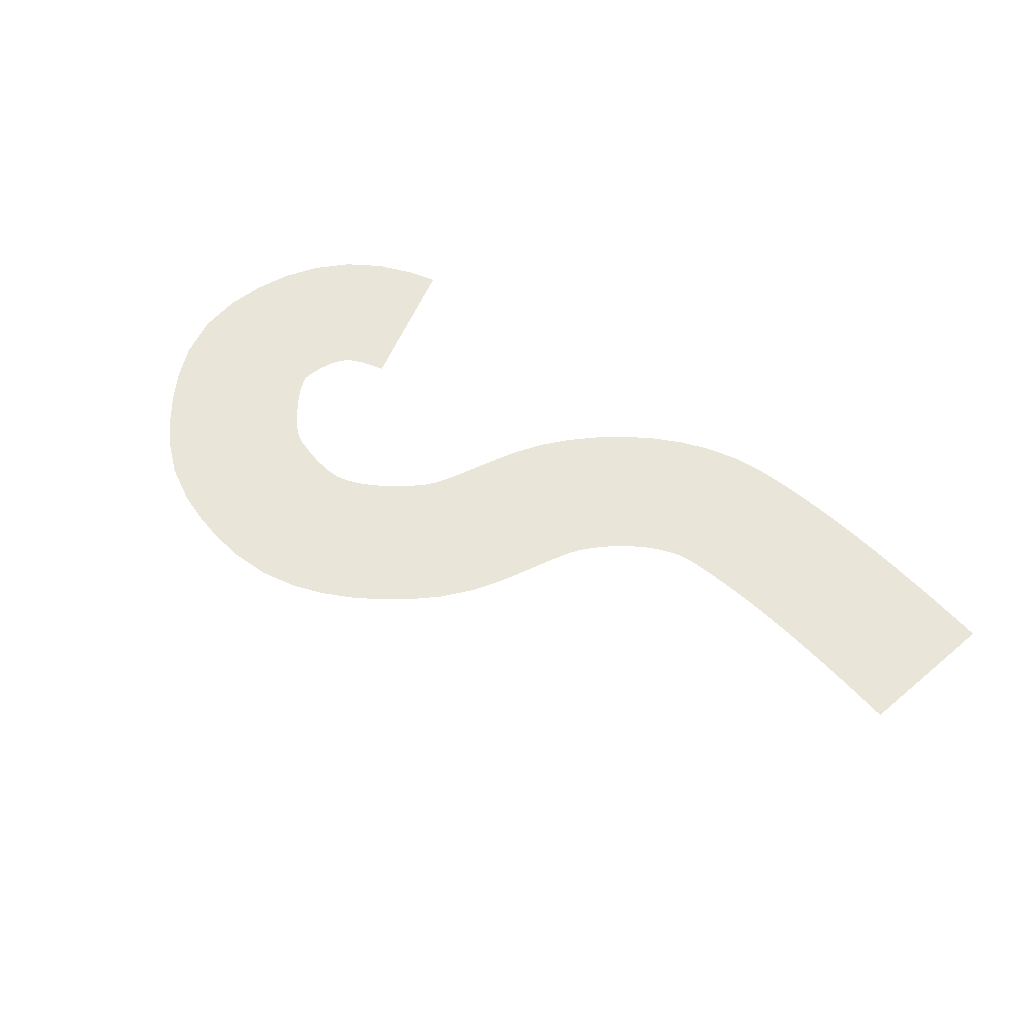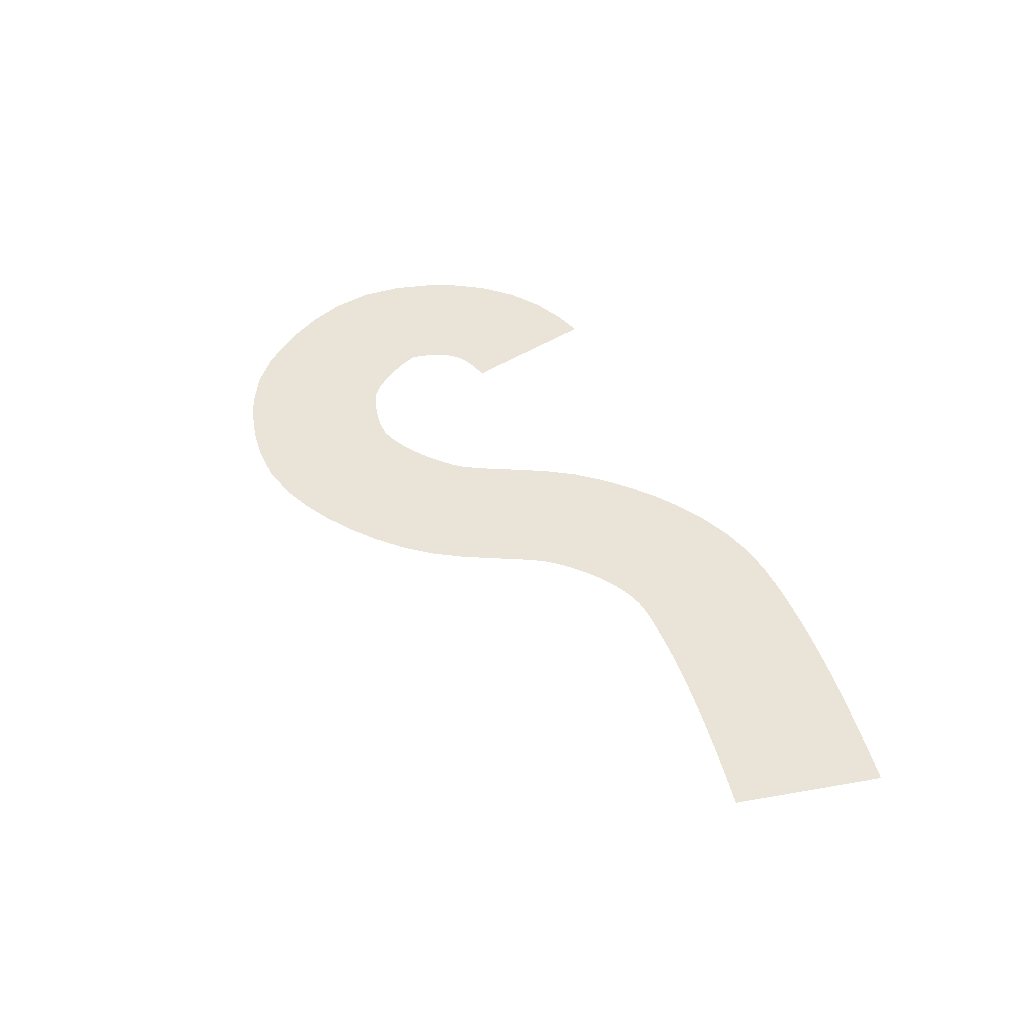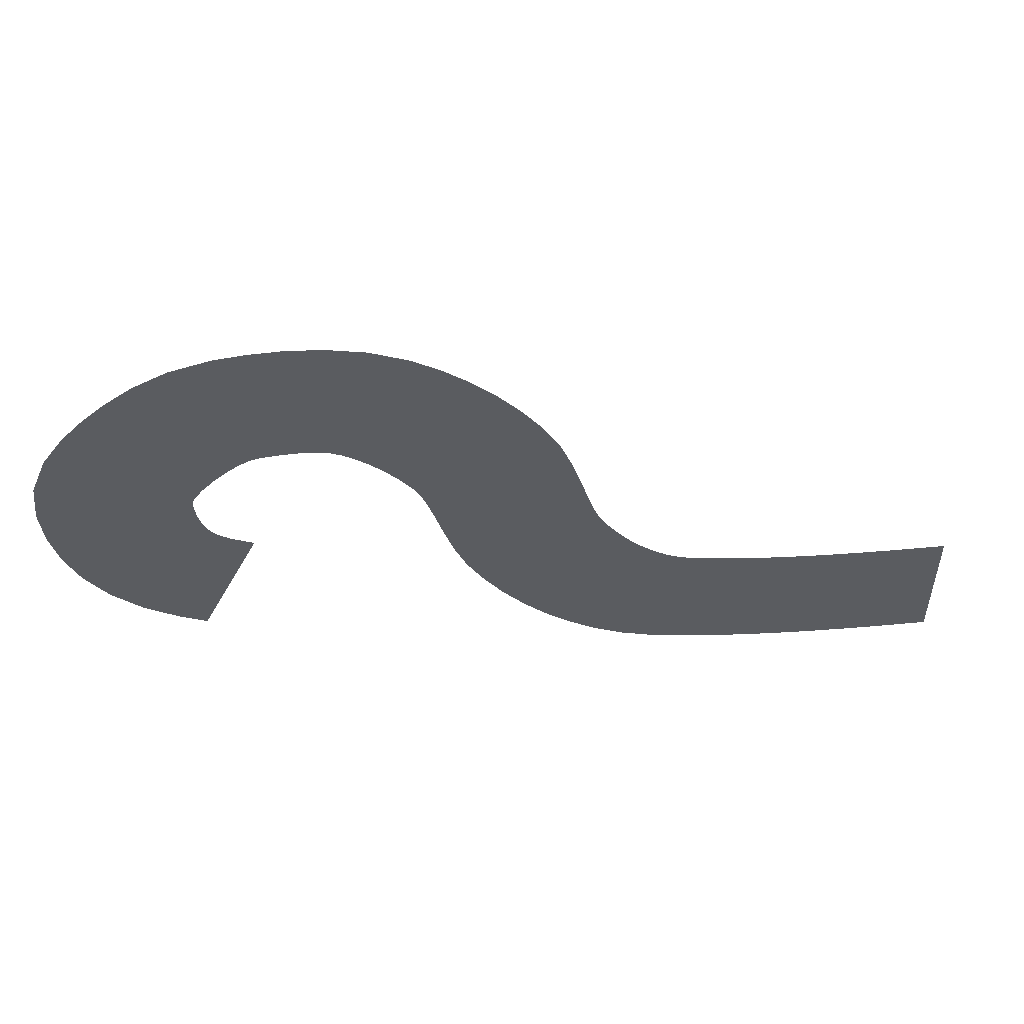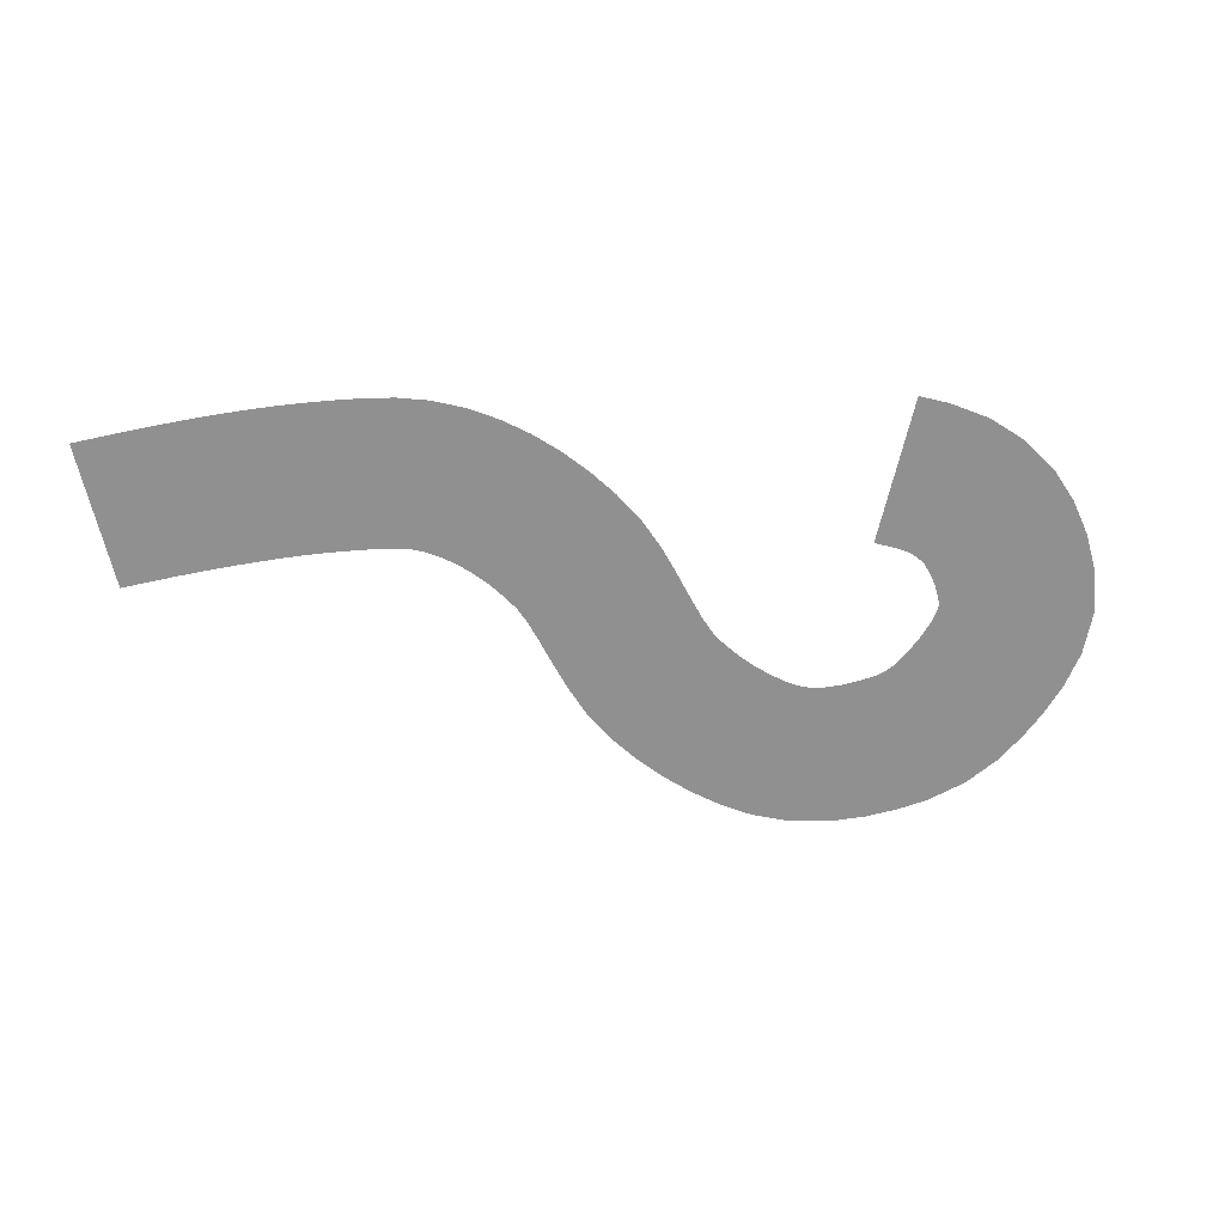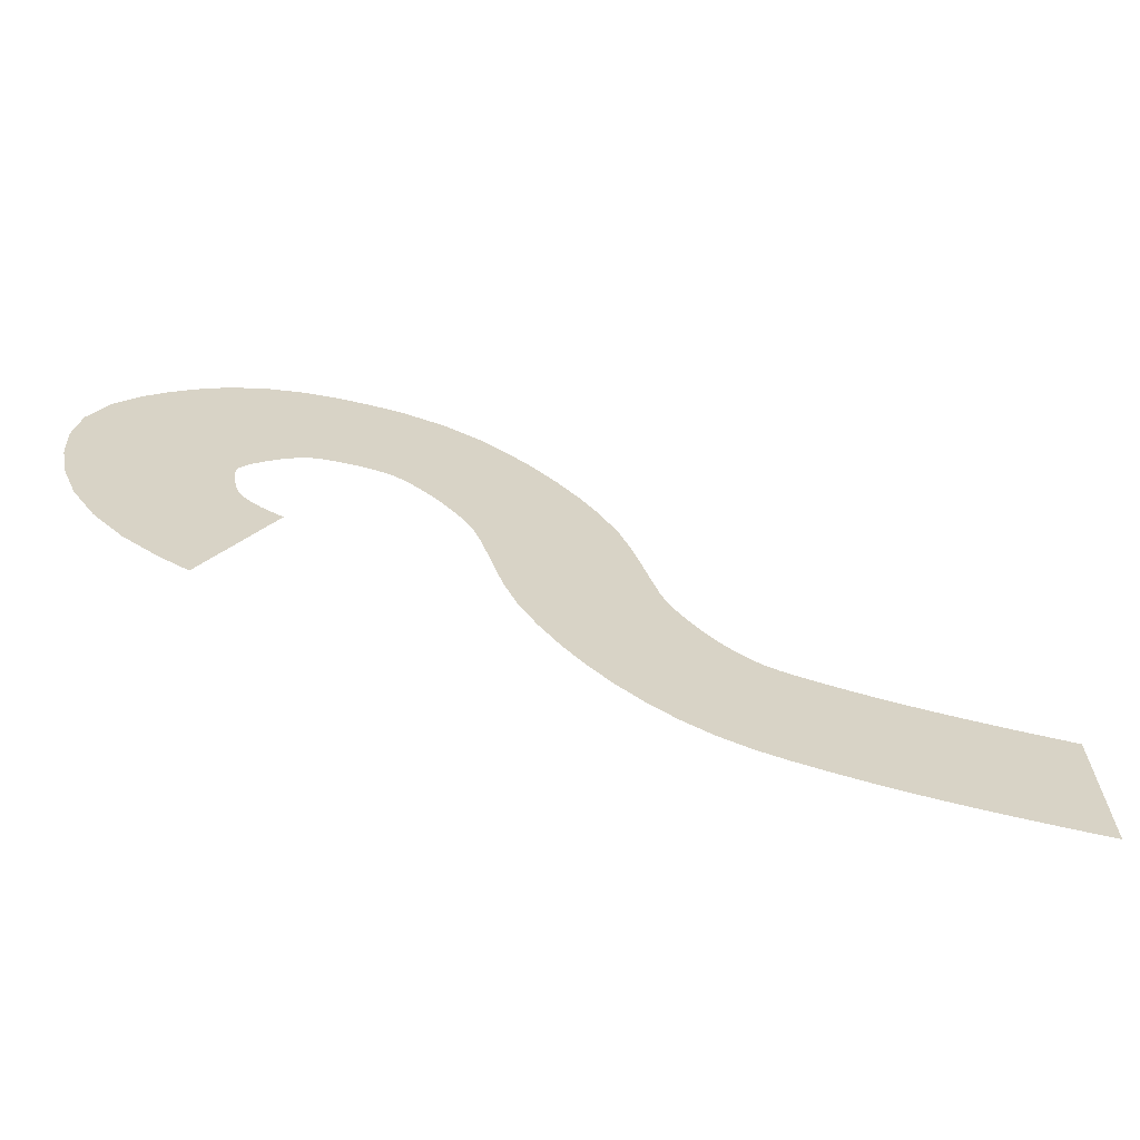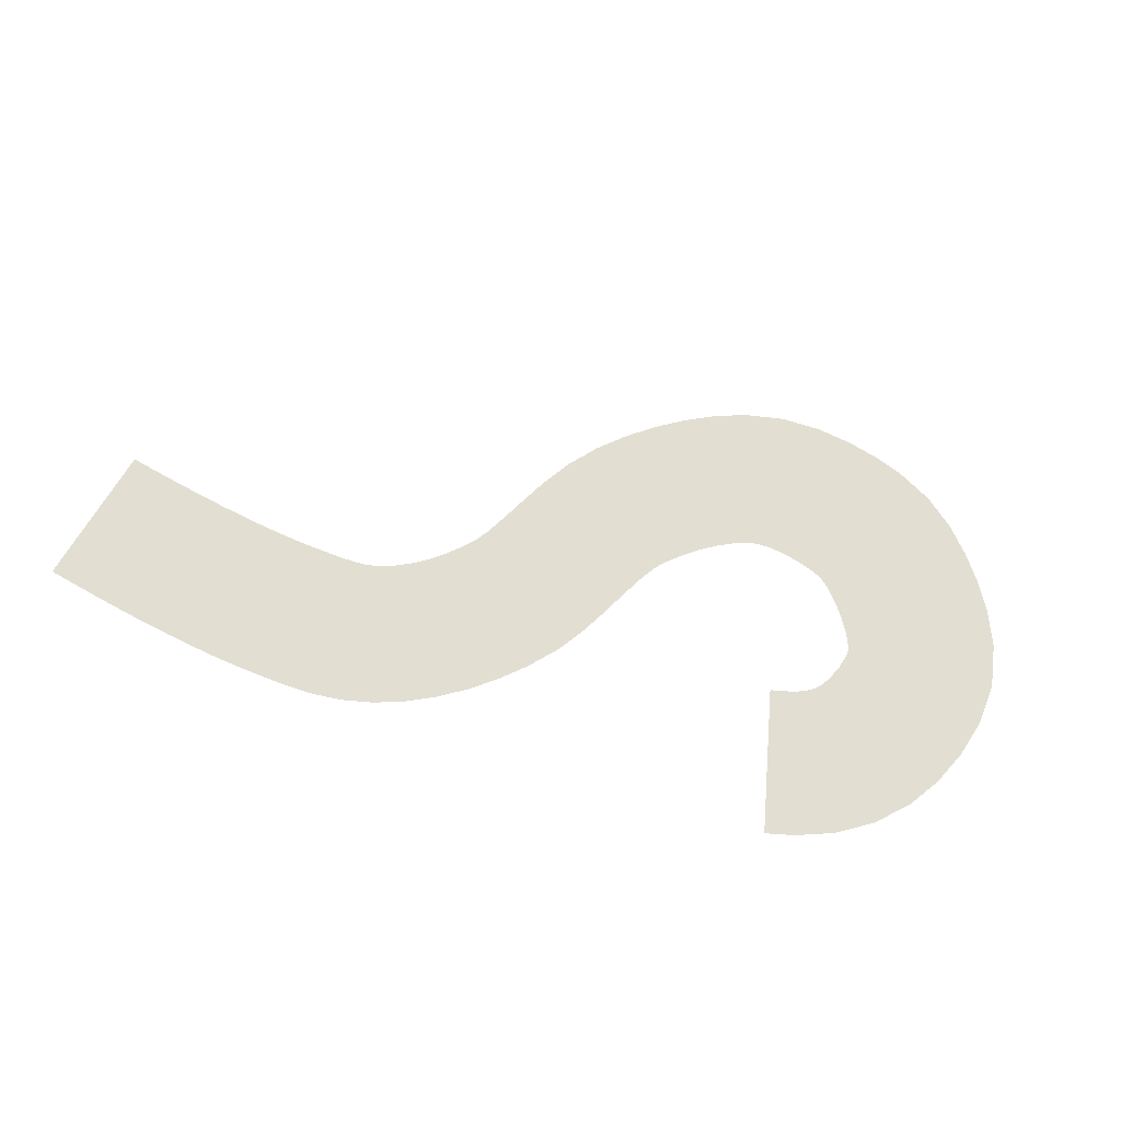
<metadata>
{"format":"obj","ext":"obj","renderer":"f3d","projection":"perspective","resolution":1024,"background":"white","views":[{"elev":58.1,"azim":-132.2,"up":"+Z"},{"elev":43.0,"azim":-102.9,"up":"+Z"},{"elev":54.8,"azim":174.8,"up":"+Y"},{"elev":-65.8,"azim":11.7,"up":"+Z"},{"elev":-63.9,"azim":166.2,"up":"+Y"},{"elev":67.8,"azim":29.2,"up":"+Z"}]}
</metadata>
<code>
g Plane052
v -0.9579 -0.1557 5.464e-09
v -0.9166 -0.4065 -5.464e-09
v -0.9626 -0.4056 -5.464e-09
v -0.9126 -0.1565 5.464e-09
v -0.8644 -0.407 -5.464e-09
v -0.8633 -0.157 5.464e-09
v -0.8145 -0.407 -5.464e-09
v -0.8165 -0.157 5.464e-09
v -0.7668 -0.4062 -5.464e-09
v -0.7723 -0.1563 5.464e-09
v -0.7213 -0.4049 -5.464e-09
v -0.7307 -0.1551 5.464e-09
v -0.678 -0.4029 -5.464e-09
v -0.6917 -0.1533 5.464e-09
v -0.6368 -0.4002 -5.464e-09
v -0.6554 -0.1509 5.464e-09
v -0.5977 -0.3969 -5.464e-09
v -0.6218 -0.1481 5.464e-09
v -0.557 -0.3924 -5.464e-09
v -0.5866 -0.1442 5.464e-09
v -0.5028 -0.3854 -5.464e-09
v -0.5398 -0.1381 5.464e-09
v -0.4514 -0.3758 -5.464e-09
v -0.5076 -0.1322 5.464e-09
v -0.3997 -0.3606 -5.464e-09
v -0.486 -0.126 5.464e-09
v -0.3487 -0.3375 -5.464e-09
v -0.4671 -0.1173 5.464e-09
v -0.3019 -0.3087 -5.464e-09
v -0.445 -0.1037 5.464e-09
v -0.2597 -0.2759 -5.464e-09
v -0.4231 -0.08665 5.464e-09
v -0.2205 -0.2385 -5.464e-09
v -0.4013 -0.06586 5.464e-09
v -0.1844 -0.197 -5.464e-09
v -0.3801 -0.04148 5.464e-09
v -0.1515 -0.1516 -5.464e-09
v -0.3599 -0.01366 5.464e-09
v -0.1217 -0.101 -5.464e-09
v -0.3459 0.009622 5.464e-09
v -0.1002 -0.04916 -5.464e-09
v -0.3359 0.03415 5.464e-09
v -0.08469 -0.0006247 -5.464e-09
v -0.3246 0.06976 5.464e-09
v -0.07201 0.04358 -5.464e-09
v -0.3122 0.113 5.464e-09
v -0.06039 0.08139 -5.464e-09
v -0.2973 0.1612 5.464e-09
v -0.04949 0.1097 -5.464e-09
v -0.2771 0.2131 5.464e-09
v -0.03943 0.1278 -5.464e-09
v -0.2475 0.2664 5.464e-09
v -0.01957 0.1548 -5.464e-09
v -0.2139 0.3121 5.464e-09
v 0.002996 0.1802 -5.464e-09
v -0.1766 0.3541 5.464e-09
v 0.02685 0.2028 -5.464e-09
v -0.1362 0.3923 5.464e-09
v 0.0503 0.2211 -5.464e-09
v -0.09299 0.4259 5.464e-09
v 0.07118 0.234 -5.464e-09
v -0.04666 0.4545 5.464e-09
v 0.08701 0.2408 -5.464e-09
v 0.01512 0.4802 5.464e-09
v 0.1098 0.2453 -5.464e-09
v 0.08019 0.4935 5.464e-09
v 0.1388 0.2468 -5.464e-09
v 0.1403 0.4968 5.464e-09
v 0.1697 0.2451 -5.464e-09
v 0.1942 0.4939 5.464e-09
v 0.1977 0.2413 -5.464e-09
v 0.2444 0.4869 5.464e-09
v 0.2145 0.2362 -5.464e-09
v 0.3122 0.4663 5.464e-09
v 0.2314 0.227 -5.464e-09
v 0.369 0.4357 5.464e-09
v 0.2528 0.2106 -5.464e-09
v 0.4145 0.4012 5.464e-09
v 0.2765 0.189 -5.464e-09
v 0.4526 0.3663 5.464e-09
v 0.2971 0.1663 -5.464e-09
v 0.4914 0.3236 5.464e-09
v 0.3106 0.147 -5.464e-09
v 0.5281 0.2702 5.464e-09
v 0.3142 0.1394 -5.464e-09
v 0.5564 0.2013 5.464e-09
v 0.3153 0.1273 -5.464e-09
v 0.5653 0.1313 5.464e-09
v 0.3136 0.103 -5.464e-09
v 0.5608 0.06611 5.464e-09
v 0.3079 0.07791 -5.464e-09
v 0.5469 0.004426 5.464e-09
v 0.3015 0.06175 -5.464e-09
v 0.5227 -0.0548 5.464e-09
v 0.2934 0.0496 -5.464e-09
v 0.4848 -0.1112 5.464e-09
v 0.2818 0.03846 -5.464e-09
v 0.436 -0.1583 5.464e-09
v 0.2638 0.02706 -5.464e-09
v 0.3791 -0.1947 5.464e-09
v 0.2293 0.01106 -5.464e-09
v 0.3337 -0.2161 5.464e-09
g Plane052_0
f 3 2 1
f 4 1 2
f 2 5 4
f 6 4 5
f 5 7 6
f 8 6 7
f 7 9 8
f 10 8 9
f 9 11 10
f 12 10 11
f 11 13 12
f 14 12 13
f 13 15 14
f 16 14 15
f 15 17 16
f 18 16 17
f 17 19 18
f 20 18 19
f 19 21 20
f 22 20 21
f 21 23 22
f 24 22 23
f 23 25 24
f 26 24 25
f 25 27 26
f 28 26 27
f 27 29 28
f 30 28 29
f 29 31 30
f 32 30 31
f 31 33 32
f 34 32 33
f 33 35 34
f 36 34 35
f 35 37 36
f 38 36 37
f 37 39 38
f 40 38 39
f 39 41 40
f 42 40 41
f 41 43 42
f 44 42 43
f 43 45 44
f 46 44 45
f 45 47 46
f 48 46 47
f 47 49 48
f 50 48 49
f 49 51 50
f 52 50 51
f 51 53 52
f 54 52 53
f 53 55 54
f 56 54 55
f 55 57 56
f 58 56 57
f 57 59 58
f 60 58 59
f 59 61 60
f 62 60 61
f 61 63 62
f 64 62 63
f 63 65 64
f 66 64 65
f 65 67 66
f 68 66 67
f 67 69 68
f 70 68 69
f 69 71 70
f 72 70 71
f 71 73 72
f 74 72 73
f 73 75 74
f 76 74 75
f 75 77 76
f 78 76 77
f 77 79 78
f 80 78 79
f 79 81 80
f 82 80 81
f 81 83 82
f 84 82 83
f 83 85 84
f 86 84 85
f 85 87 86
f 88 86 87
f 87 89 88
f 90 88 89
f 89 91 90
f 92 90 91
f 91 93 92
f 94 92 93
f 93 95 94
f 96 94 95
f 95 97 96
f 98 96 97
f 97 99 98
f 100 98 99
f 99 101 100
f 102 100 101

</code>
